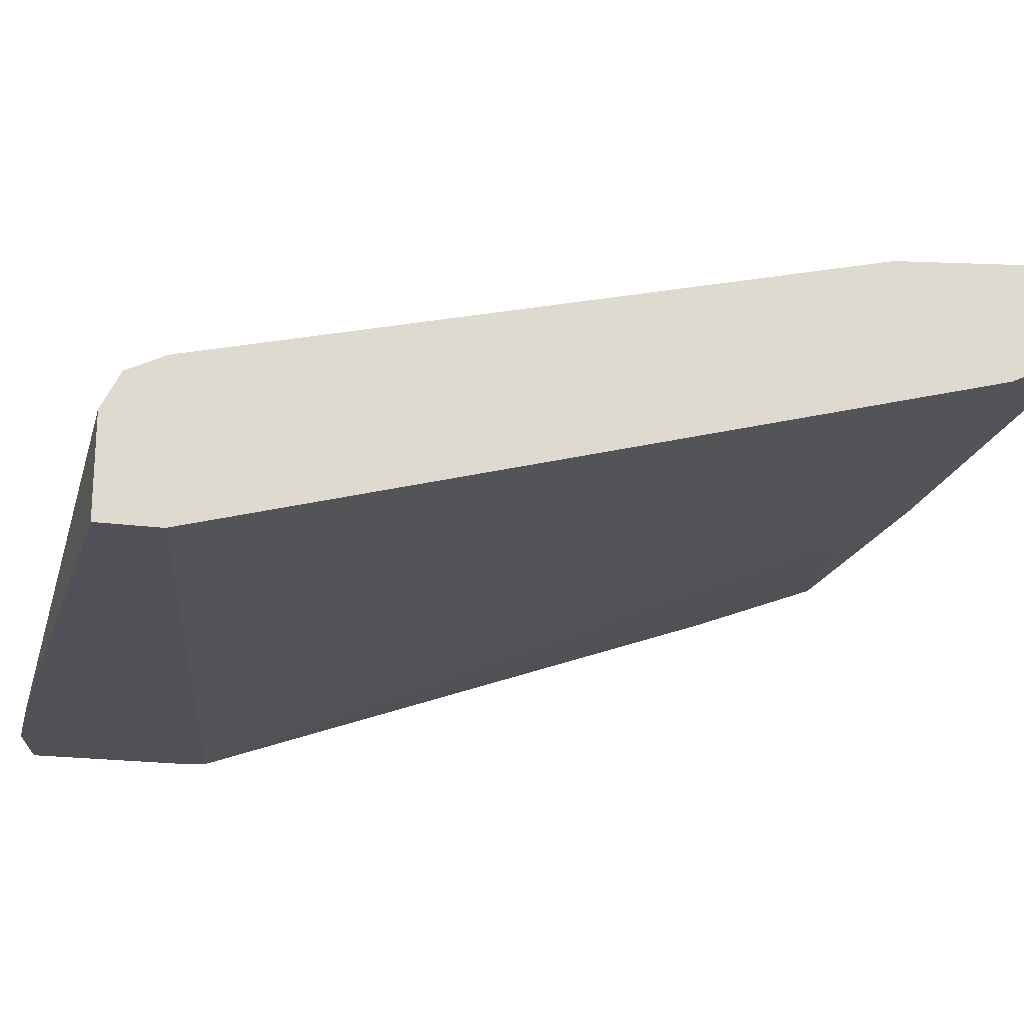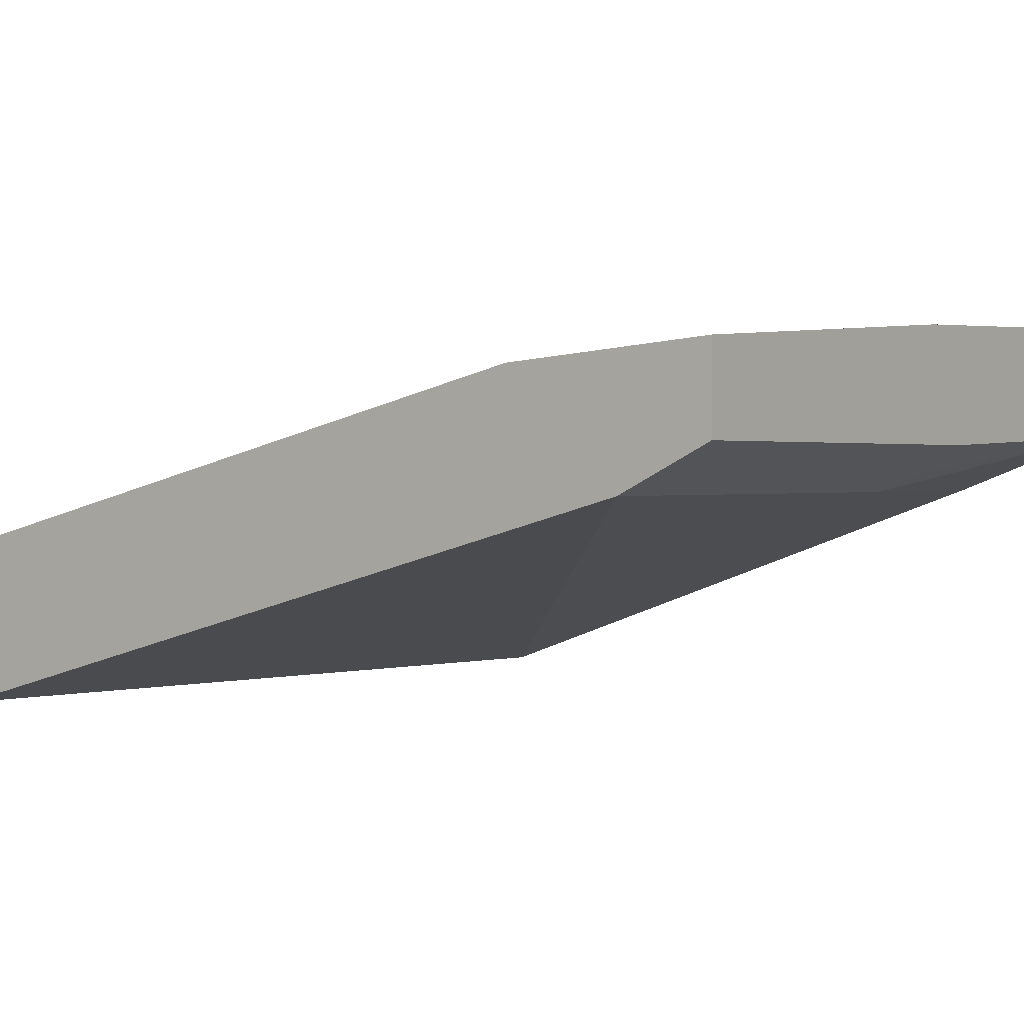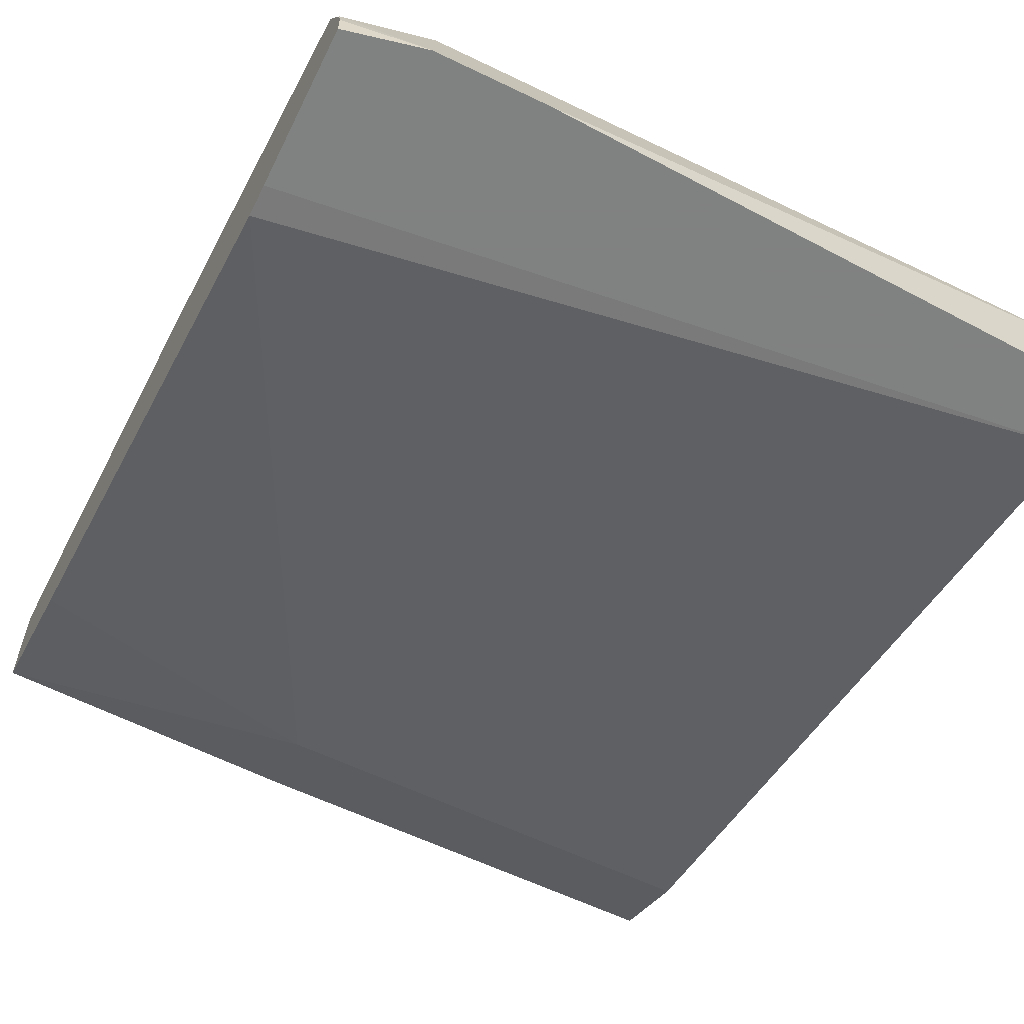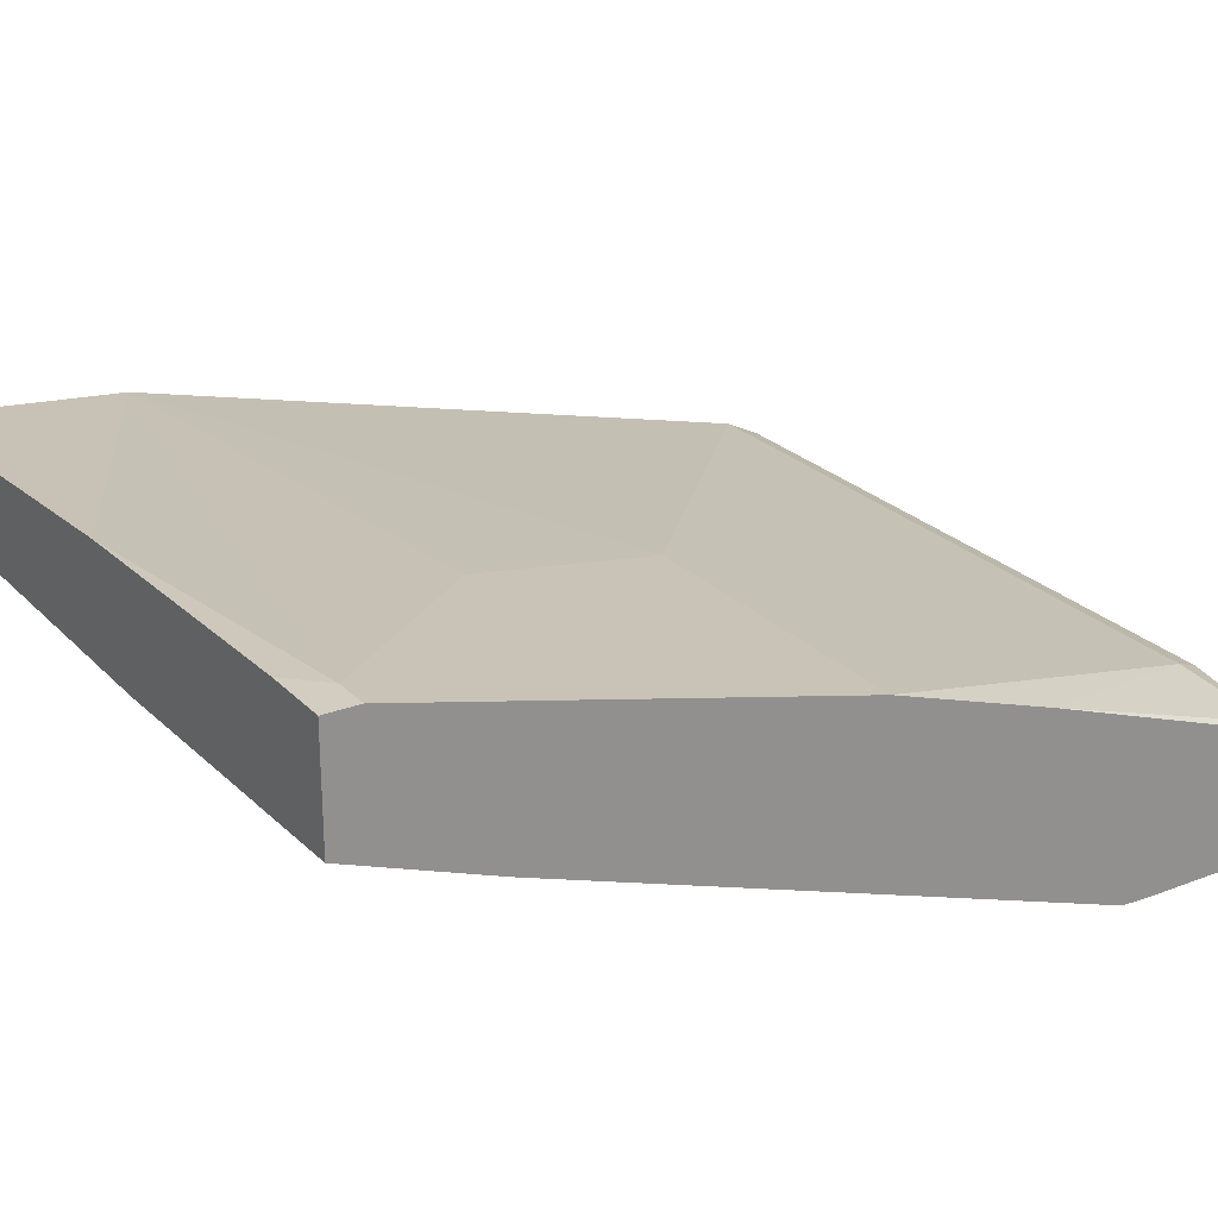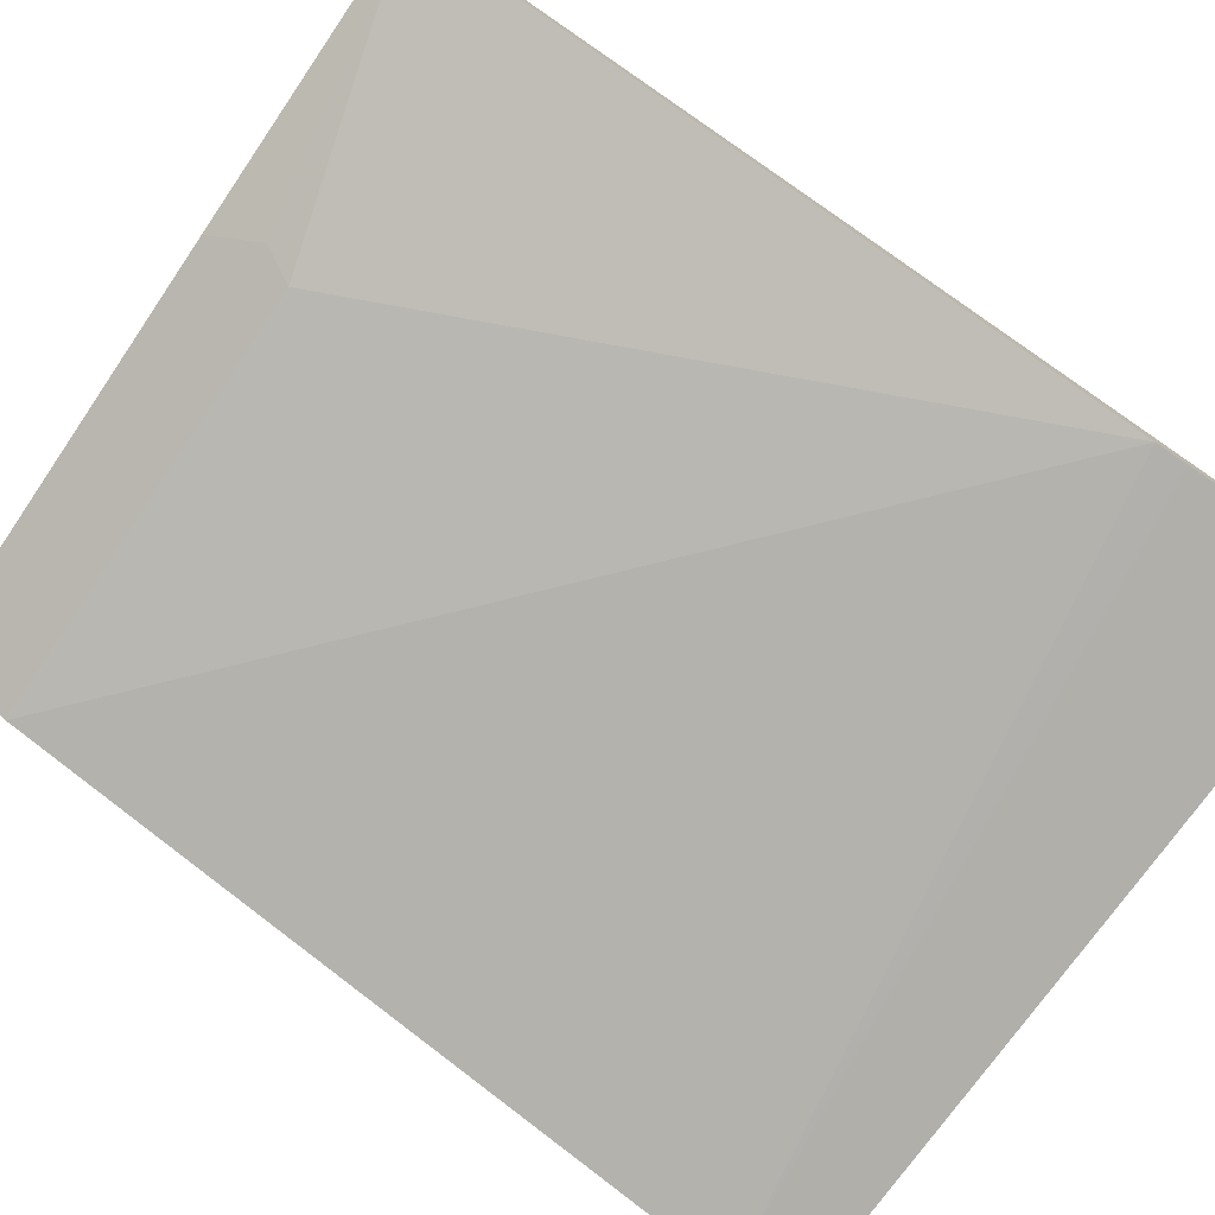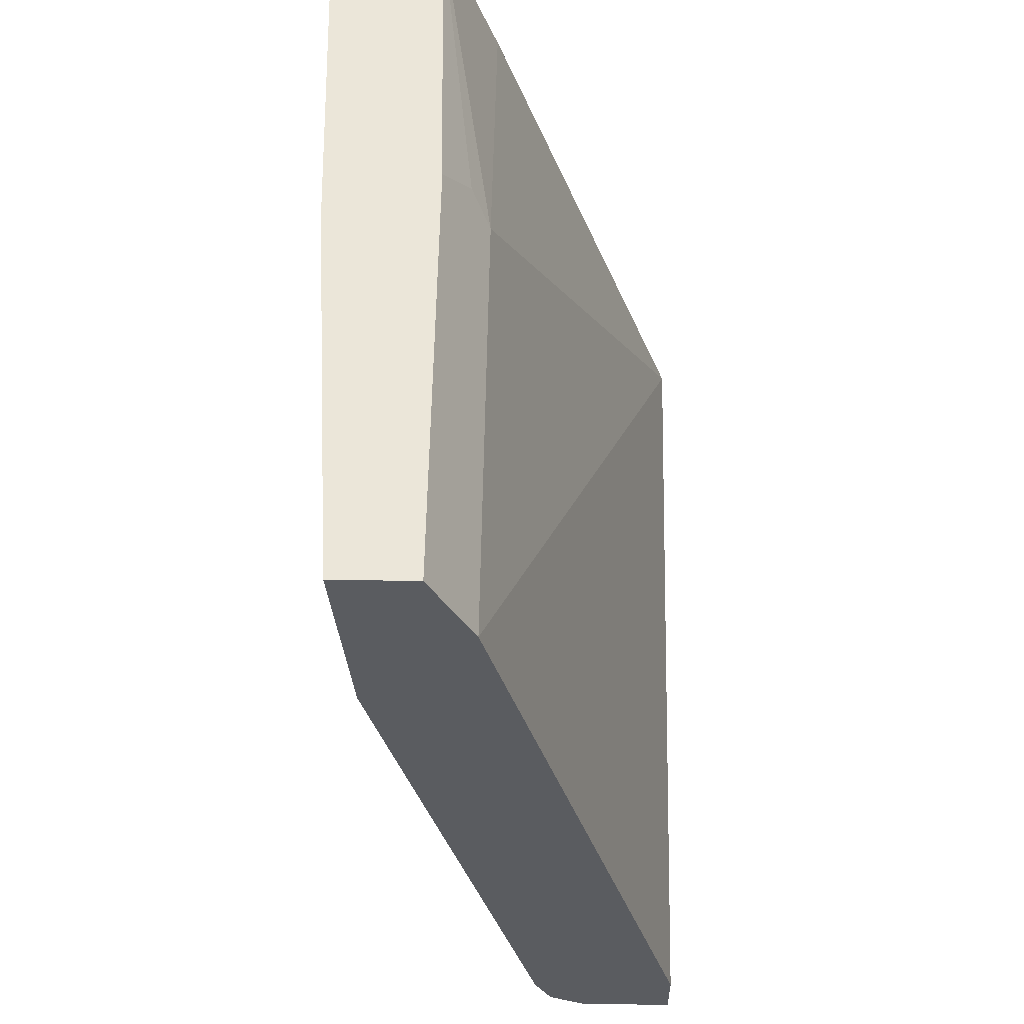
<metadata>
{"format":"obj","ext":"obj","renderer":"f3d","projection":"perspective","resolution":1024,"background":"white","views":[{"elev":-20.4,"azim":76.3,"up":"+Z"},{"elev":1.0,"azim":125.6,"up":"+Z"},{"elev":-60.3,"azim":-26.3,"up":"+Z"},{"elev":24.6,"azim":-122.3,"up":"+Z"},{"elev":-78.0,"azim":-124.1,"up":"+Z"},{"elev":56.0,"azim":91.0,"up":"+Y"}]}
</metadata>
<code>
v 0.009797 -0.0896 0.4703
v 0.009797 -0.0896 0.5099
v 0.009797 -0.09685 0.4666
v -0.2061 -0.0896 0.4703
v -0.1797 -0.0896 0.5231
v 0.009797 -0.1849 0.5018
v -0.2025 -0.09685 0.4666
v 0.009797 -0.1321 0.449
v -0.2201 -0.1145 0.4578
v -0.3602 -0.0896 0.4754
v -0.3272 -0.0896 0.5283
v -0.3434 -0.1057 0.5283
v -0.2377 -0.2113 0.5018
v -0.2113 -0.3169 0.4754
v 0.009797 -0.2906 0.4754
v -0.2113 -0.1321 0.449
v 0.009797 -0.4992 0.3486
v -0.3602 -0.4394 0.3492
v -0.3602 -0.0896 0.5283
v -0.3602 -0.1585 0.449
v -0.3602 -0.1057 0.5283
v -0.3602 -0.3169 0.4754
v 0.009797 -0.5018 0.4226
v 0.009797 -0.5282 0.3486
v -0.3602 -0.4549 0.3486
v -0.3602 -0.3962 0.449
v -0.3169 -0.5018 0.4226
v 0.009797 -0.5184 0.4143
v 0.009797 -0.5282 0.3962
v -0.2694 -0.5388 0.3486
v -0.3602 -0.5301 0.3486
v -0.3602 -0.5132 0.4076
v -0.3565 -0.515 0.4094
v -0.3081 -0.5194 0.4138
v 0.009797 -0.5194 0.4138
v -0.3169 -0.5282 0.3962
v -0.3222 -0.5388 0.3486
v -0.3602 -0.5301 0.3602
v -0.3602 -0.5282 0.3698
f 16 18 20
f 14 23 15
f 17 24 30
f 10 26 22
f 14 27 23
f 17 37 31
f 17 30 37
f 14 22 27
f 10 22 21
f 12 22 14
f 12 21 22
f 11 21 12
f 11 19 21
f 37 39 38
f 17 31 25
f 12 14 13
f 17 25 18
f 33 36 34
f 23 27 28
f 10 32 26
f 36 39 37
f 33 39 36
f 32 39 33
f 31 37 38
f 29 37 30
f 29 36 37
f 29 34 36
f 29 35 34
f 28 34 35
f 27 34 28
f 27 33 34
f 26 33 27
f 26 32 33
f 24 29 30
f 22 26 27
f 10 39 32
f 10 21 19
f 10 31 38
f 1 19 11
f 1 10 19
f 1 4 10
f 1 7 4
f 1 3 7
f 1 8 3
f 1 17 8
f 1 29 24
f 1 35 29
f 1 28 35
f 1 23 28
f 1 15 23
f 1 6 15
f 1 2 6
f 10 38 39
f 1 11 5
f 1 5 2
f 1 24 17
f 3 8 16
f 10 25 31
f 2 5 6
f 10 18 25
f 10 20 18
f 10 16 20
f 8 18 16
f 8 17 18
f 7 16 9
f 9 16 10
f 6 14 15
f 3 16 7
f 4 9 10
f 5 11 12
f 4 7 9
f 6 12 13
f 6 13 14
f 5 12 6

</code>
